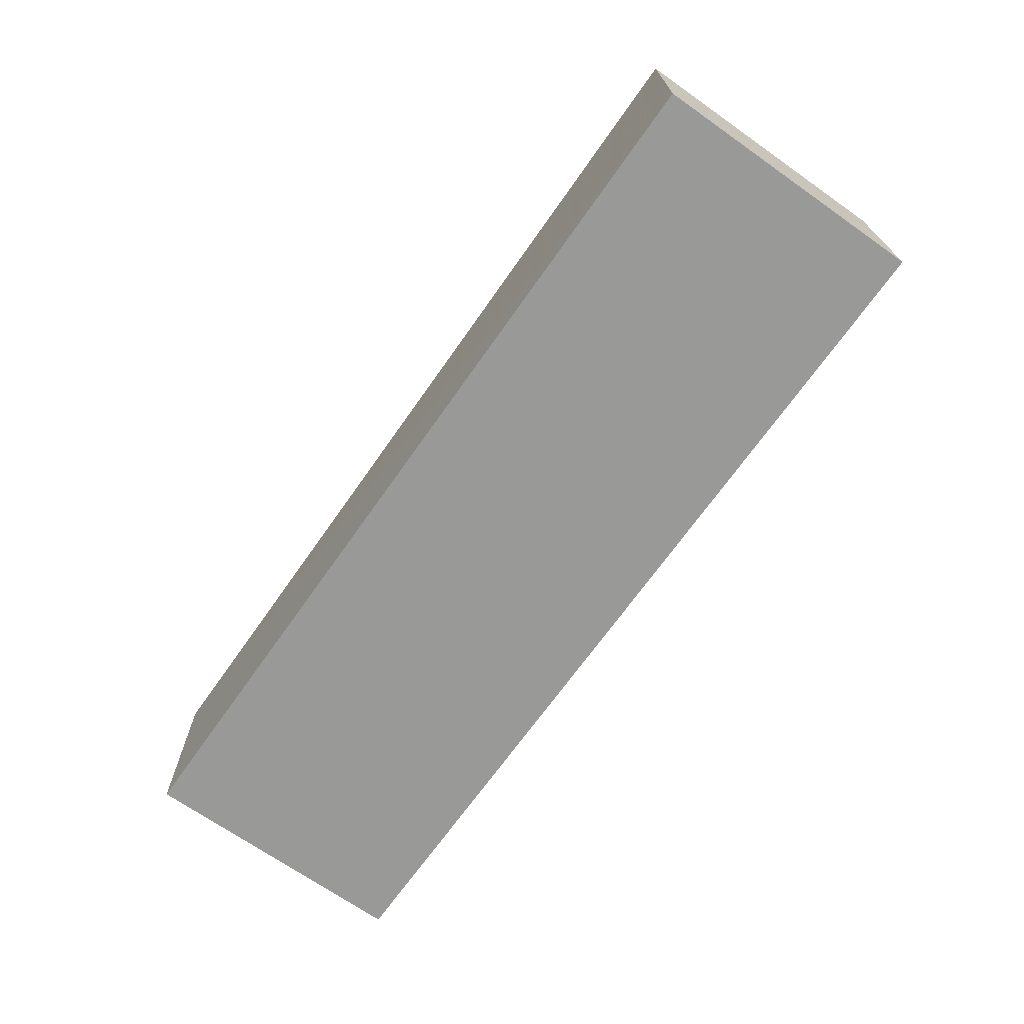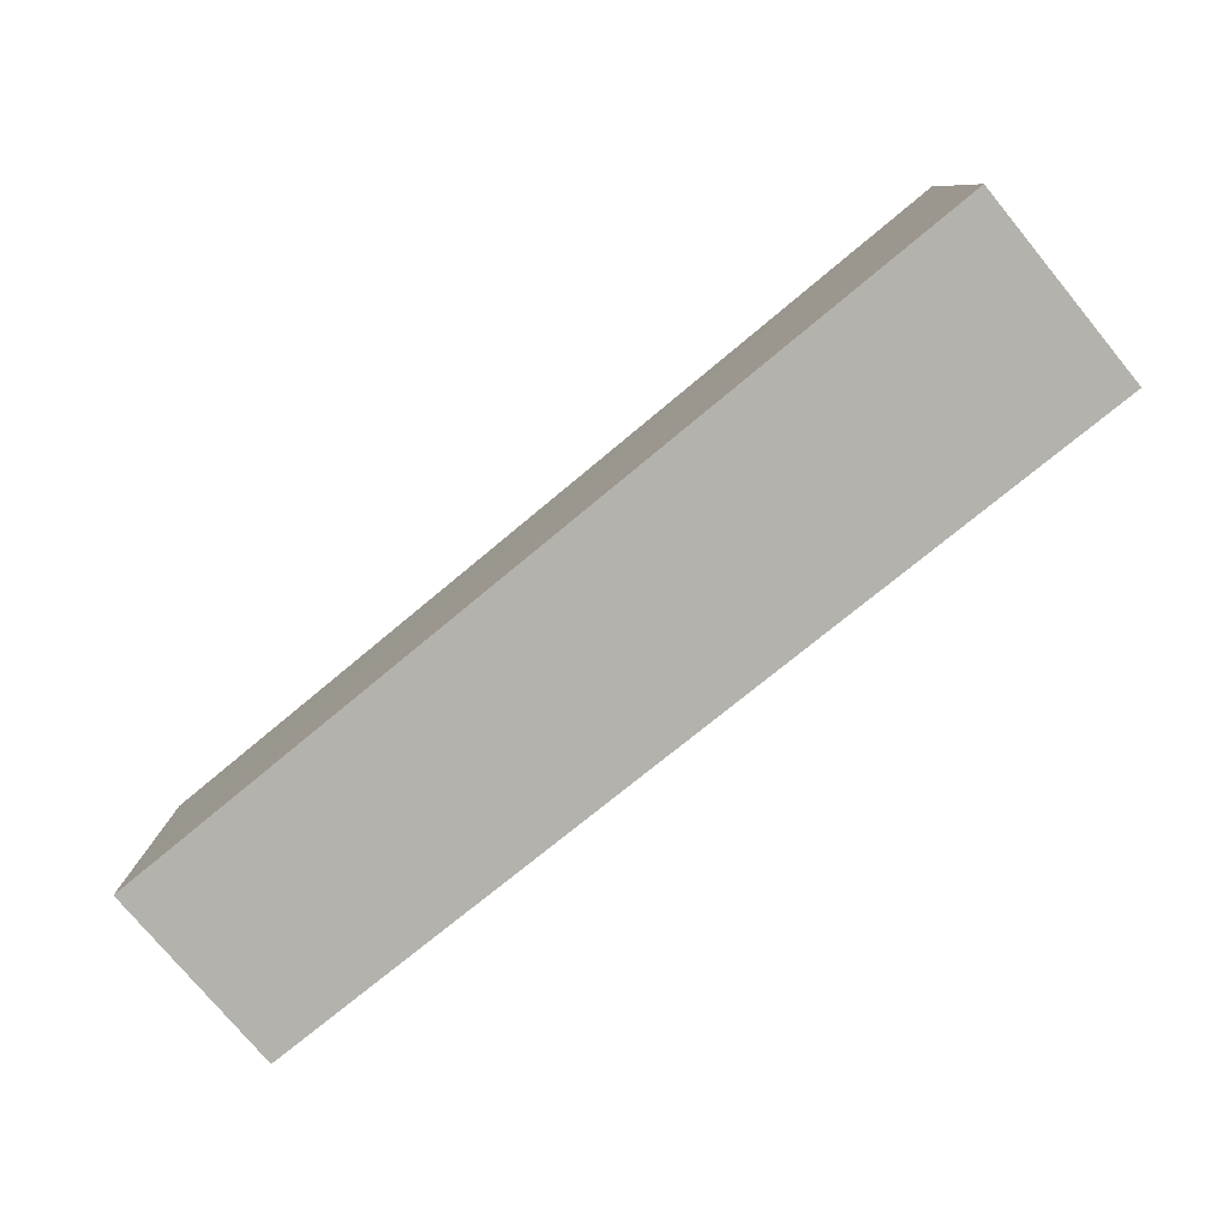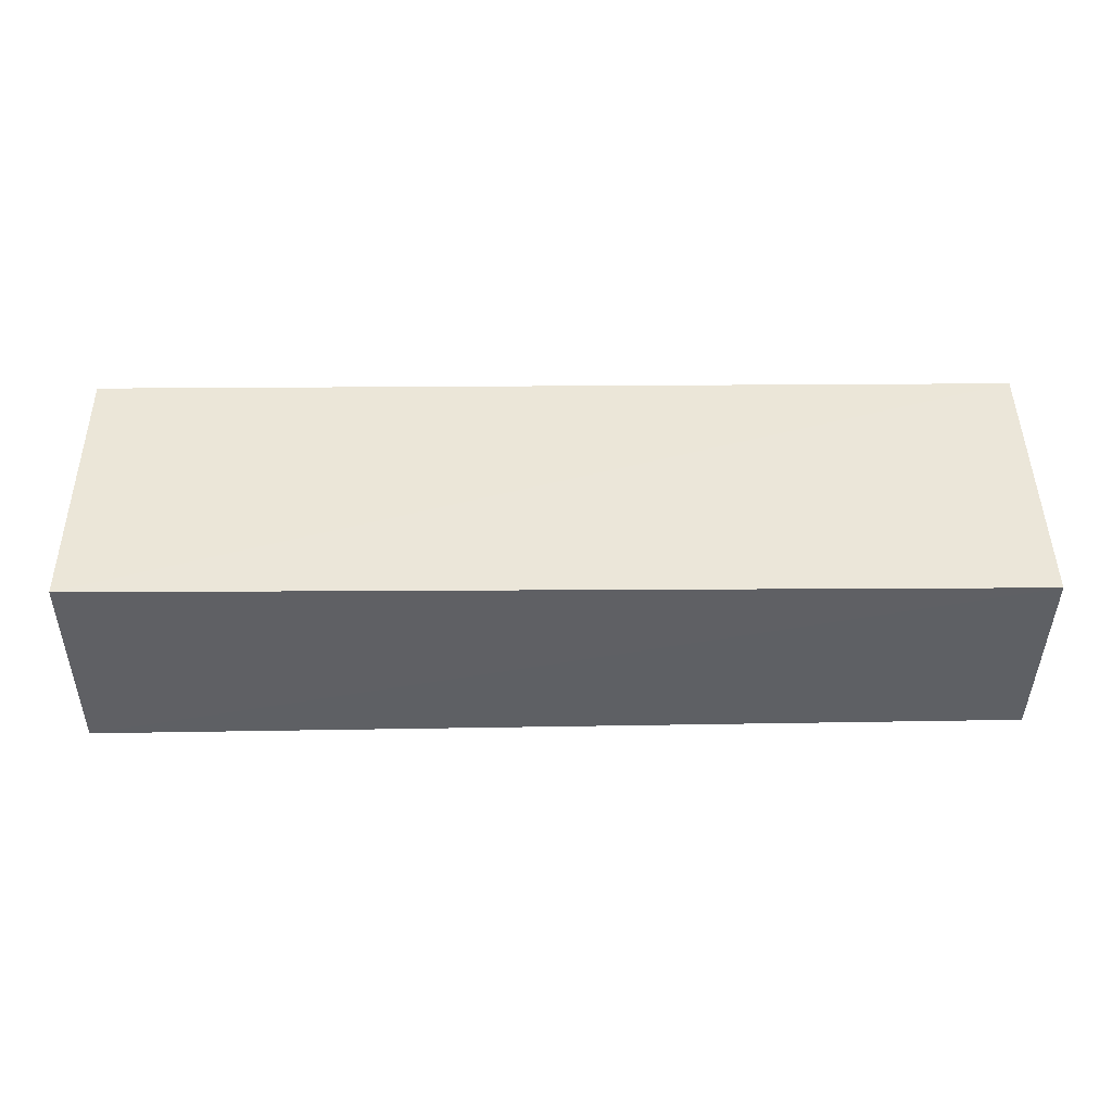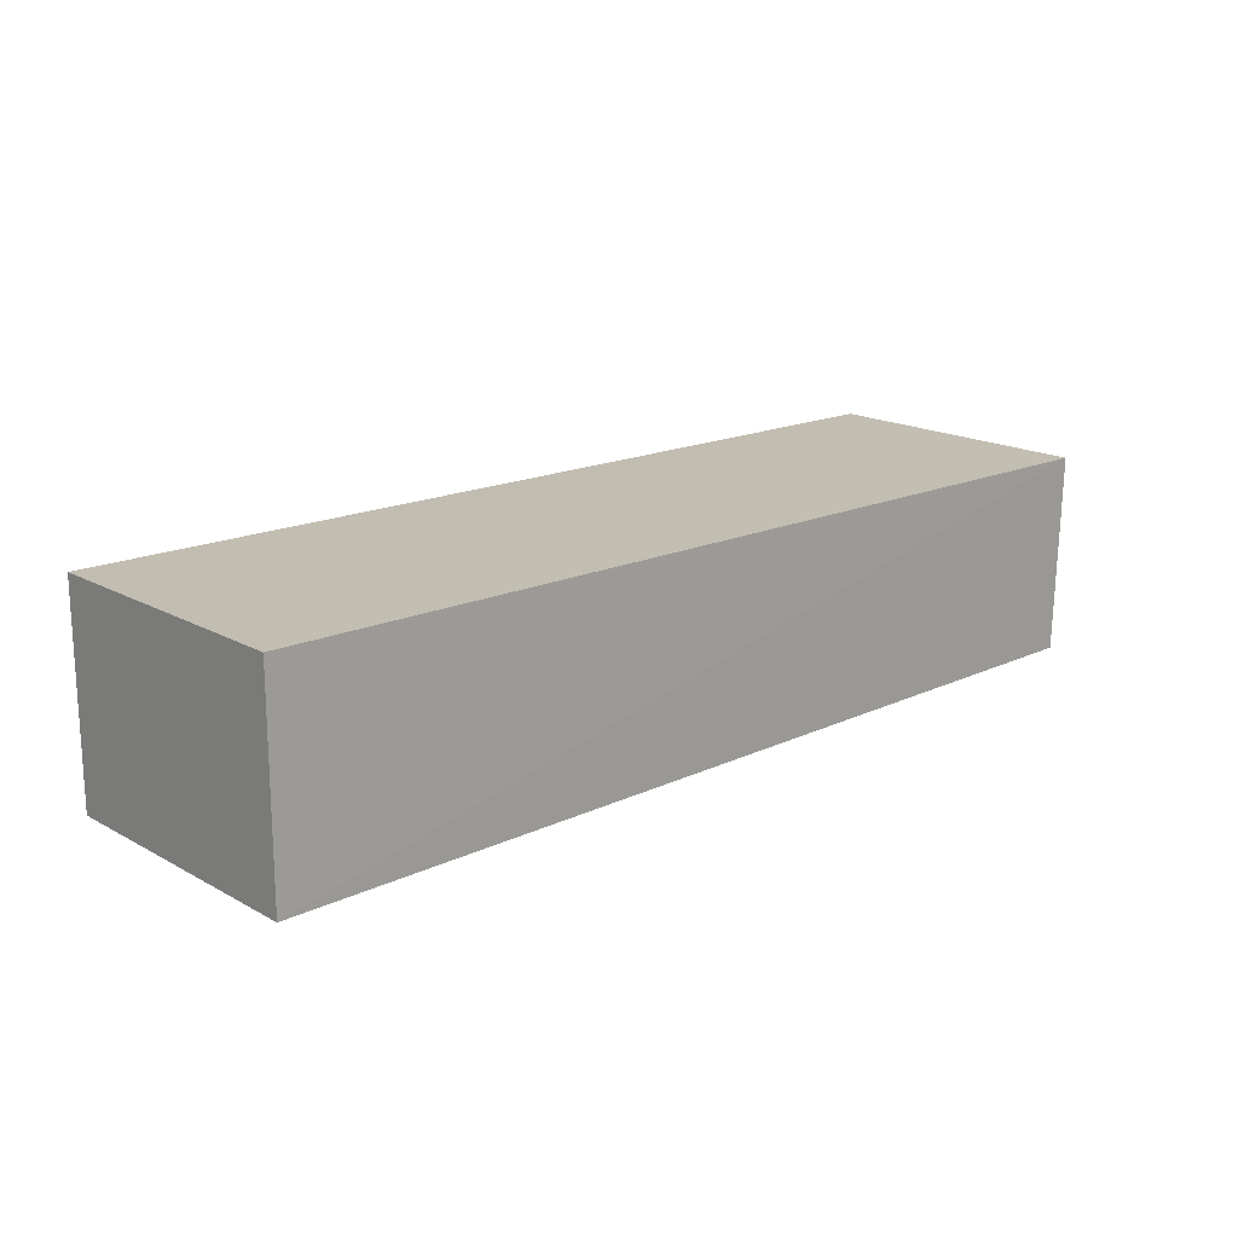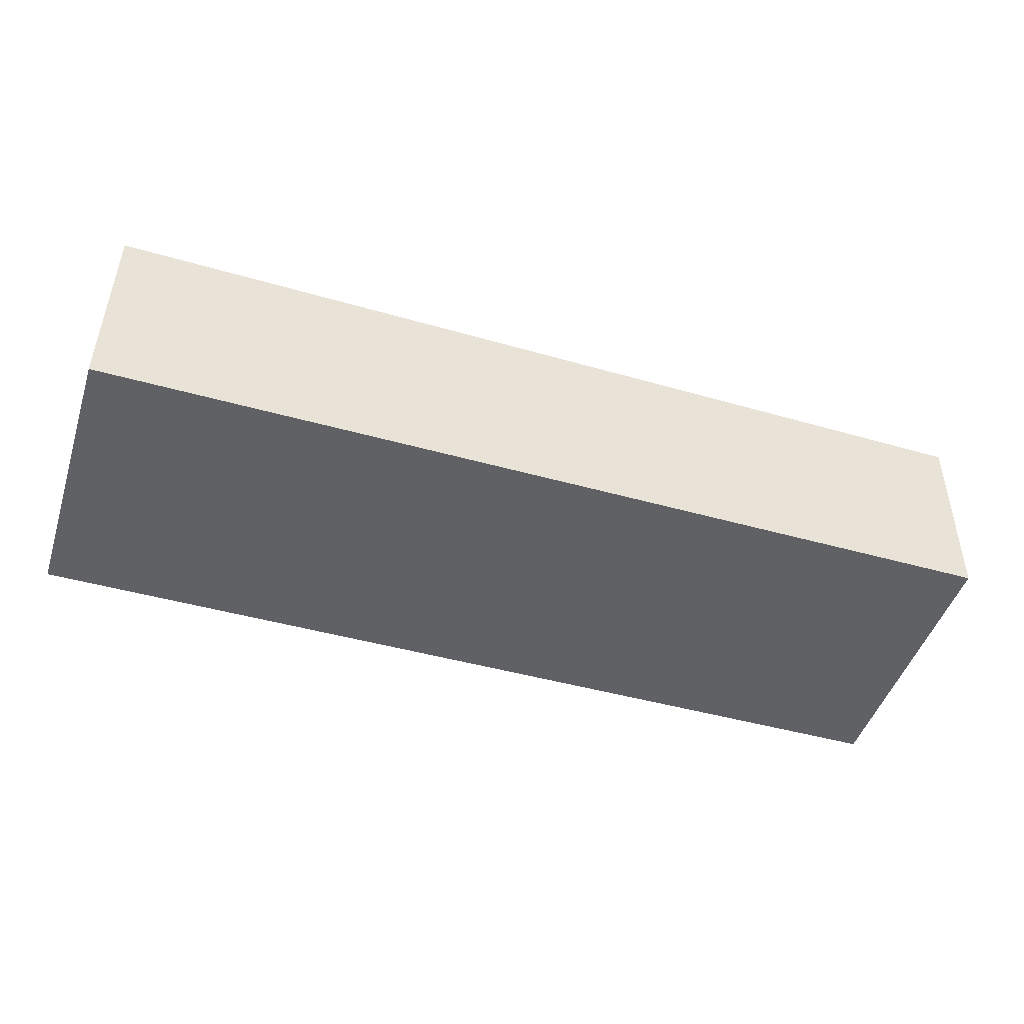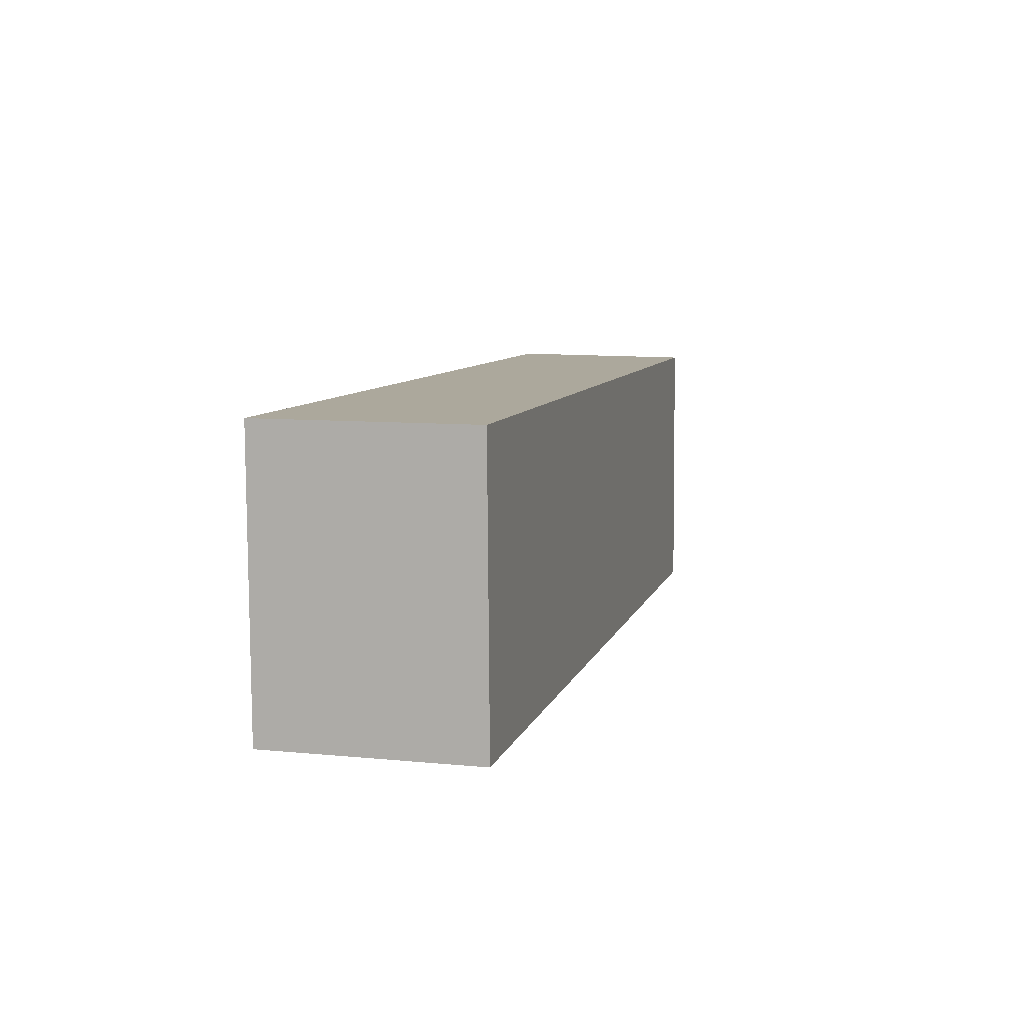
<metadata>
{"format":"obj","ext":"obj","renderer":"f3d","projection":"perspective","resolution":1024,"background":"white","views":[{"elev":-69.5,"azim":54.9,"up":"+Z"},{"elev":-79.4,"azim":39.3,"up":"+Y"},{"elev":46.5,"azim":179.4,"up":"+Z"},{"elev":17.3,"azim":137.8,"up":"+Z"},{"elev":-47.8,"azim":162.2,"up":"+Z"},{"elev":8.4,"azim":104.9,"up":"+Y"}]}
</metadata>
<code>
v -0.0172 0.07093 0.01655
v -0.0172 0.04975 0.01646
v -0.01719 0.04974 0.0007453
v -0.08684 0.07082 0.001529
v -0.08702 0.04974 0.01631
v -0.01719 0.0709 0.0009106
v -0.08708 0.07096 0.01626
v -0.08672 0.04975 0.001378
f 1 2 3
f 5 2 1
f 5 3 2
f 6 1 3
f 6 3 4
f 7 5 1
f 7 4 5
f 7 6 4
f 7 1 6
f 8 5 4
f 8 4 3
f 8 3 5

</code>
